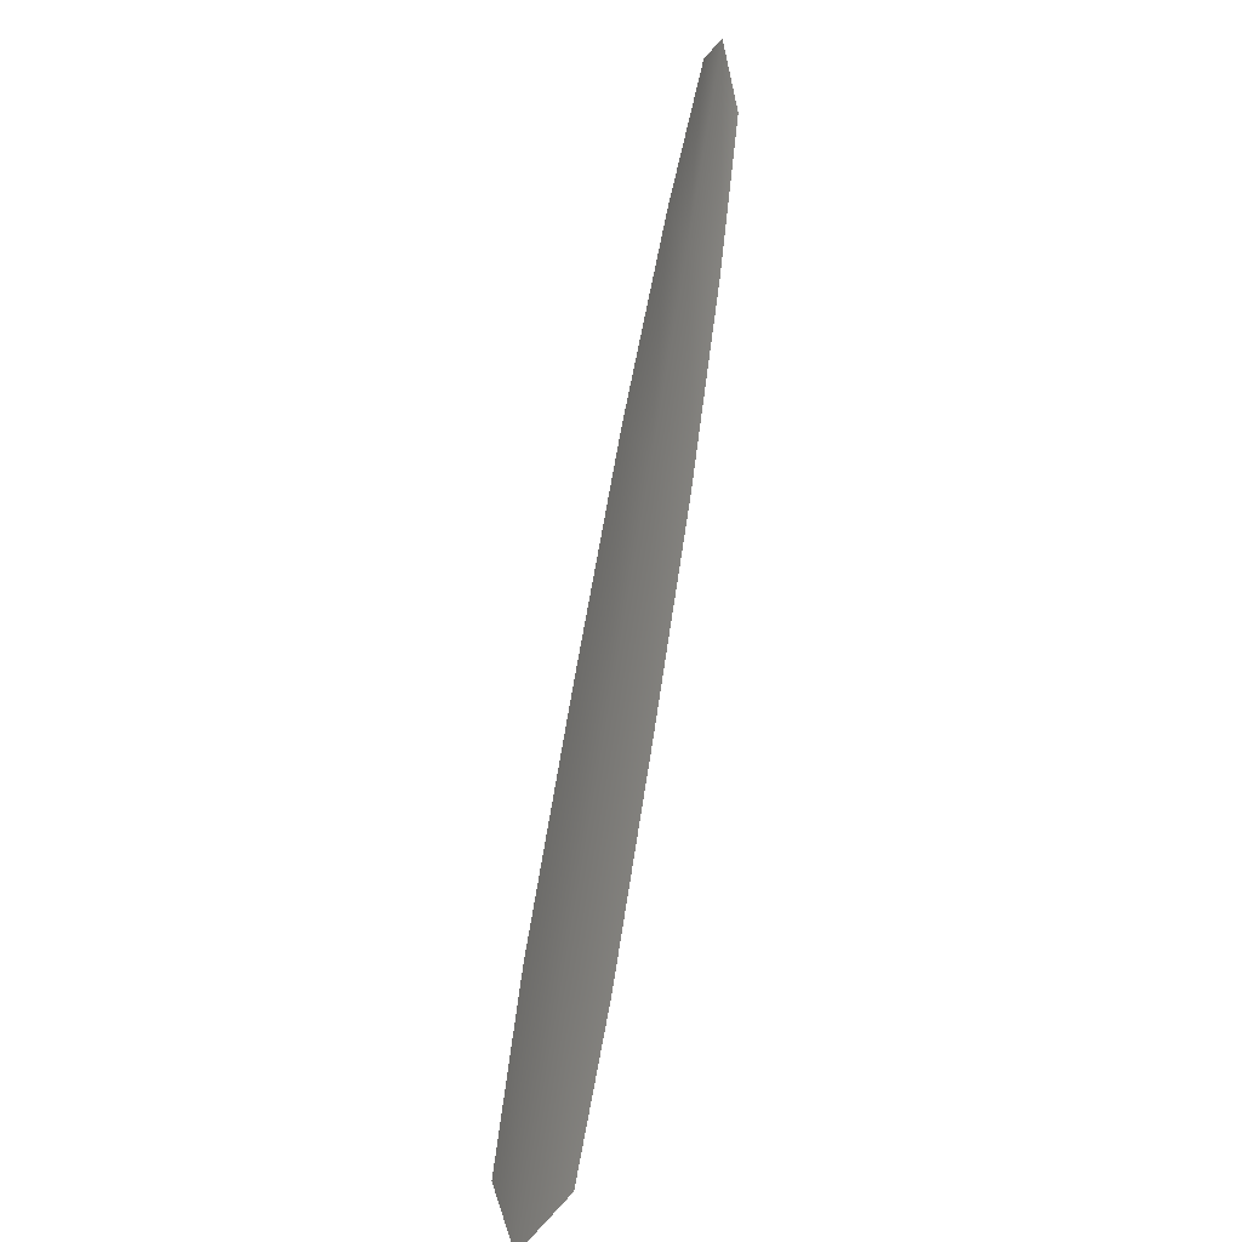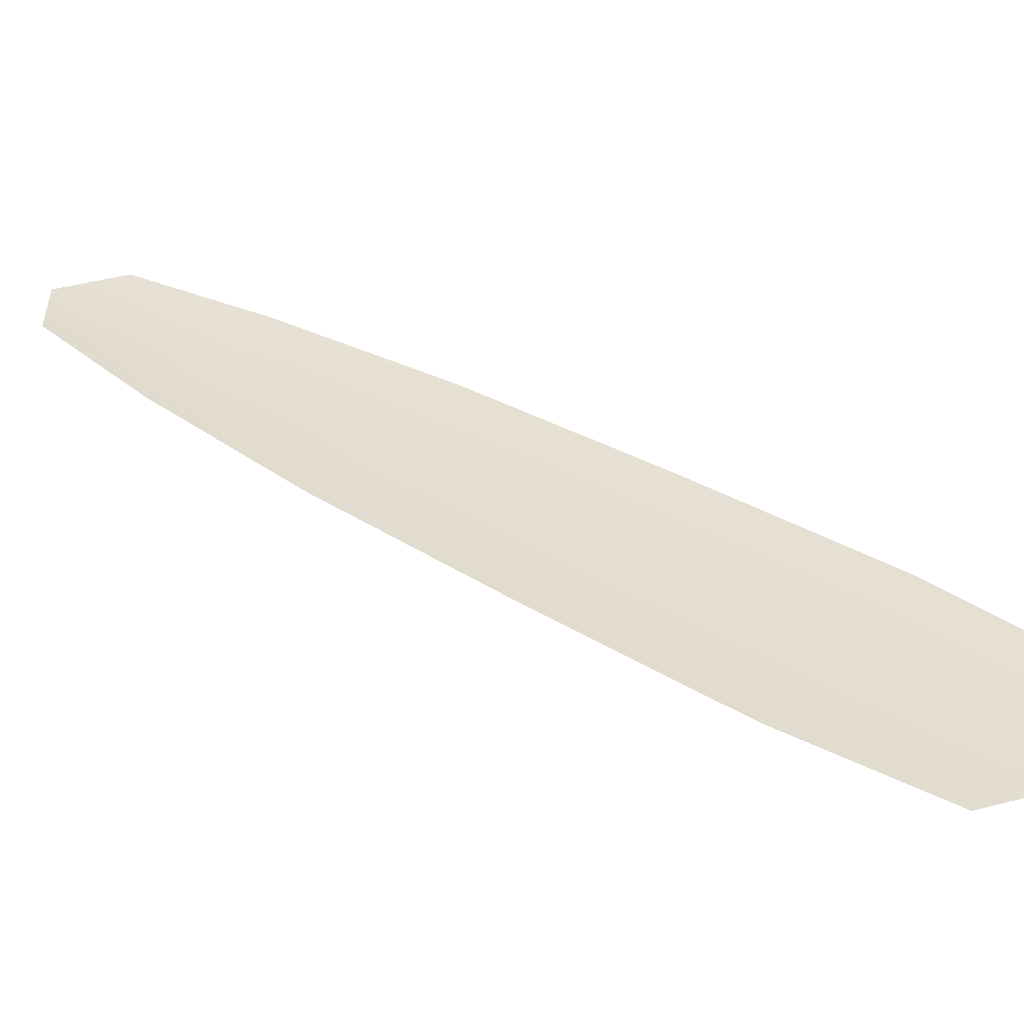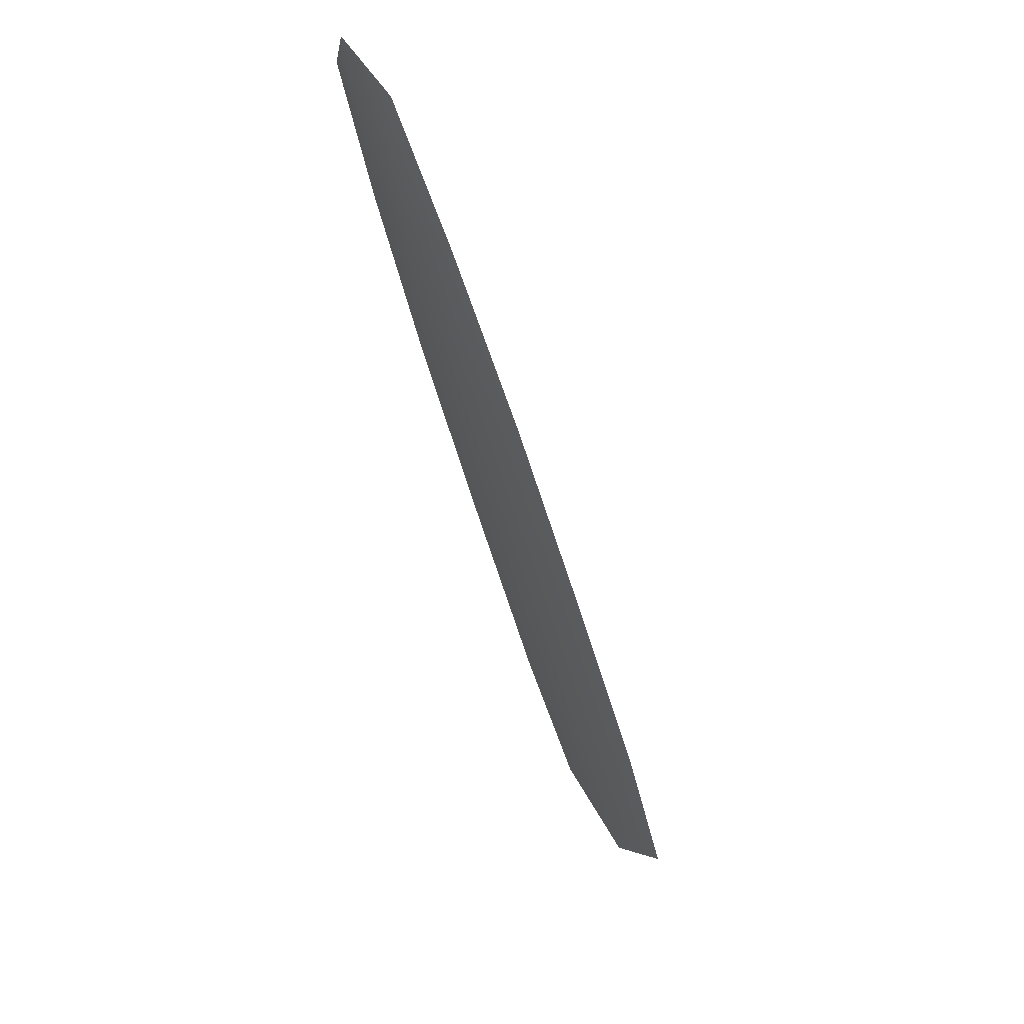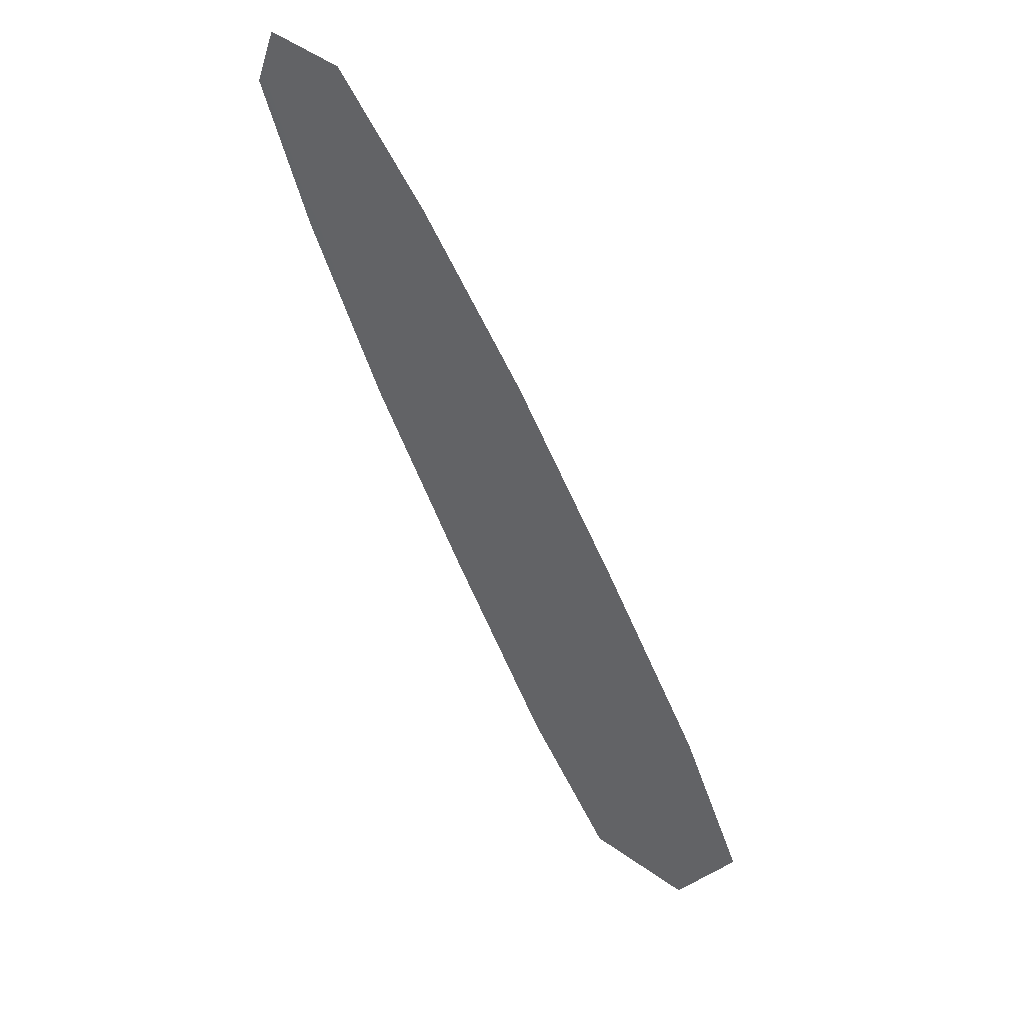
<metadata>
{"format":"obj","ext":"obj","renderer":"f3d","projection":"perspective","resolution":1024,"background":"white","views":[{"elev":14.3,"azim":110.7,"up":"+Z"},{"elev":36.5,"azim":100.2,"up":"+Y"},{"elev":61.9,"azim":56.4,"up":"+Z"},{"elev":45.0,"azim":34.7,"up":"+Z"}]}
</metadata>
<code>
o feather_tail_secondary_006
v 0.001524 0.04457 -0.1044
v 0.005935 0.04457 -0.1021
v 0.002766 0.04427 -0.1014
v 0.003723 0.04457 -0.111
v 0.007133 0.04457 -0.1193
v 0.01501 0.04457 -0.1152
v 0.01012 0.04457 -0.1077
v 0.00692 0.04427 -0.1093
v 0.01107 0.04427 -0.1172
v 0.02019 0.04457 -0.1439
v 0.01613 0.04457 -0.1375
v 0.01154 0.04457 -0.1284
v 0.02004 0.04457 -0.124
v 0.02489 0.04457 -0.1328
v 0.02792 0.04457 -0.1398
v 0.02523 0.04427 -0.1441
v 0.02051 0.04427 -0.1352
v 0.01579 0.04427 -0.1262
f 3 1 4 8
f 8 4 5 9
f 2 3 8 7
f 7 8 9 6
f 9 5 12 18
f 18 12 11 17
f 17 11 10 16
f 6 9 18 13
f 13 18 17 14
f 14 17 16 15

</code>
